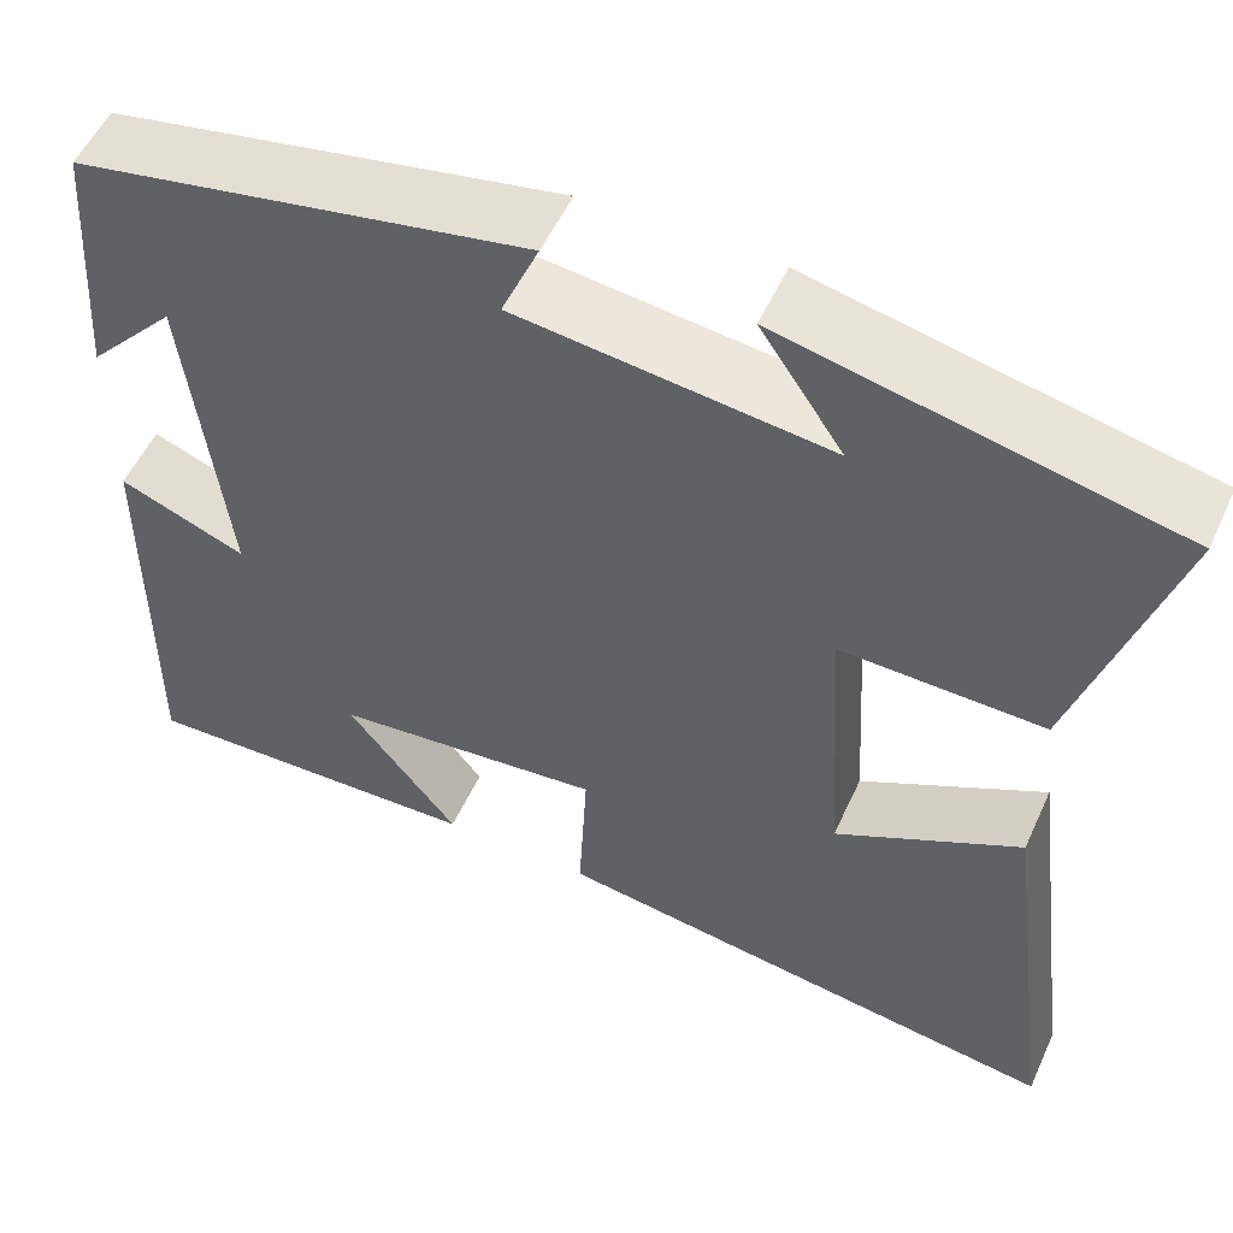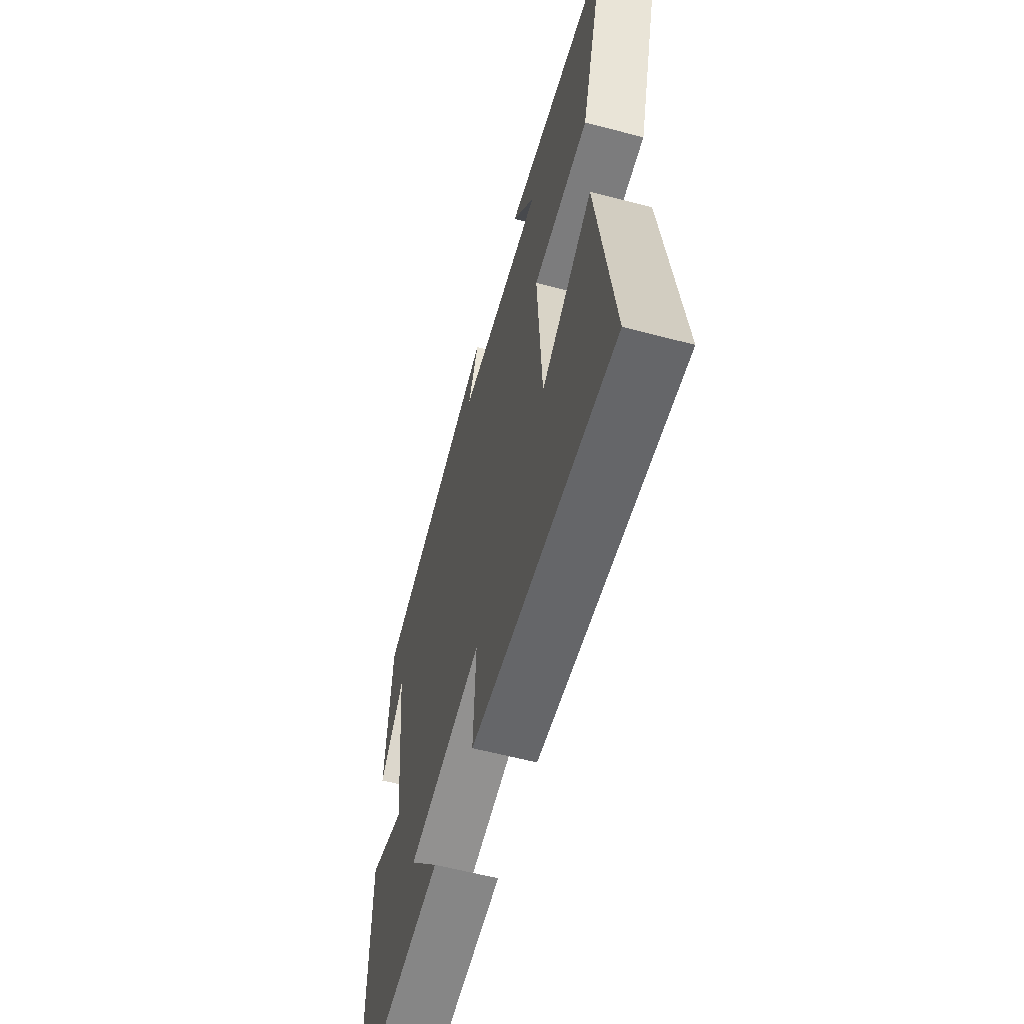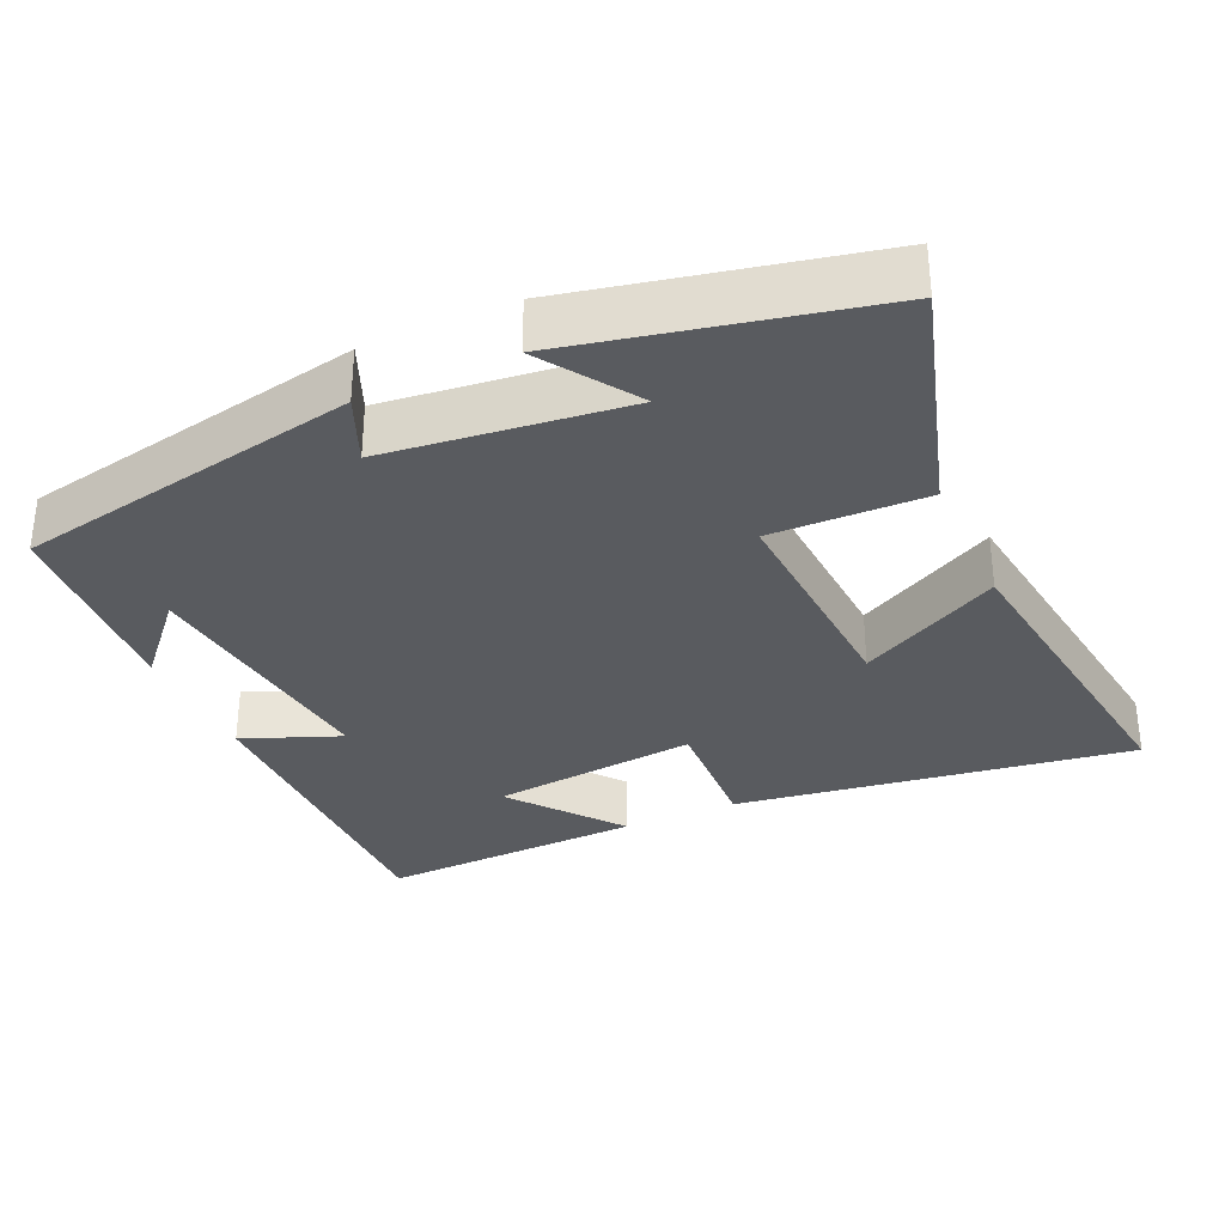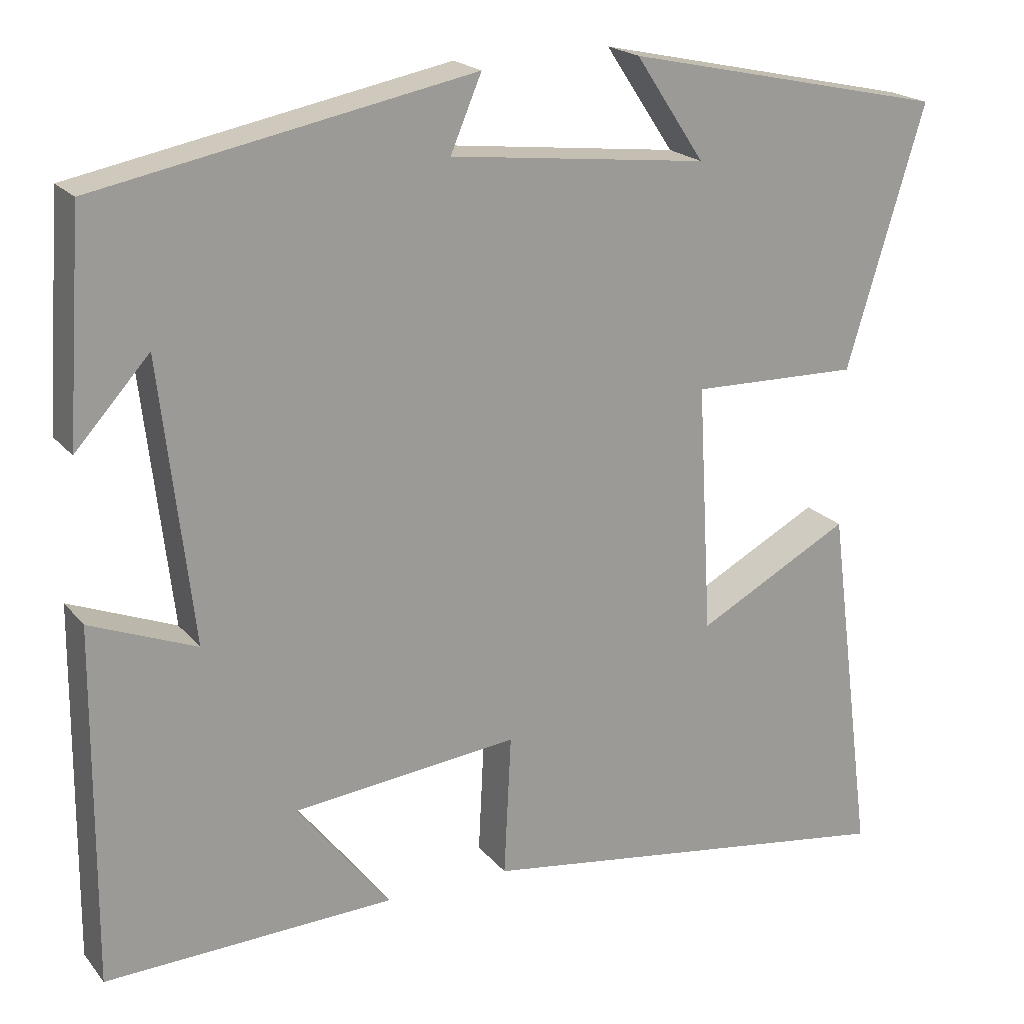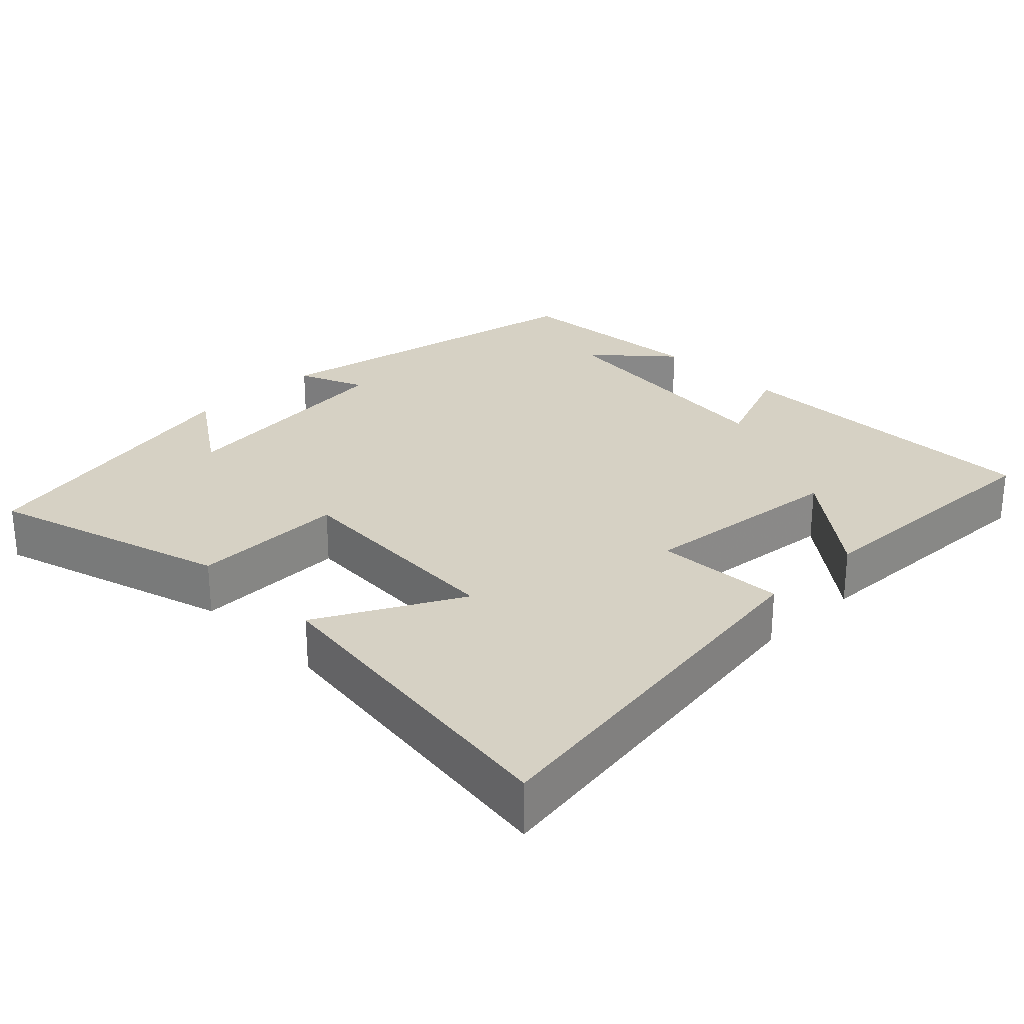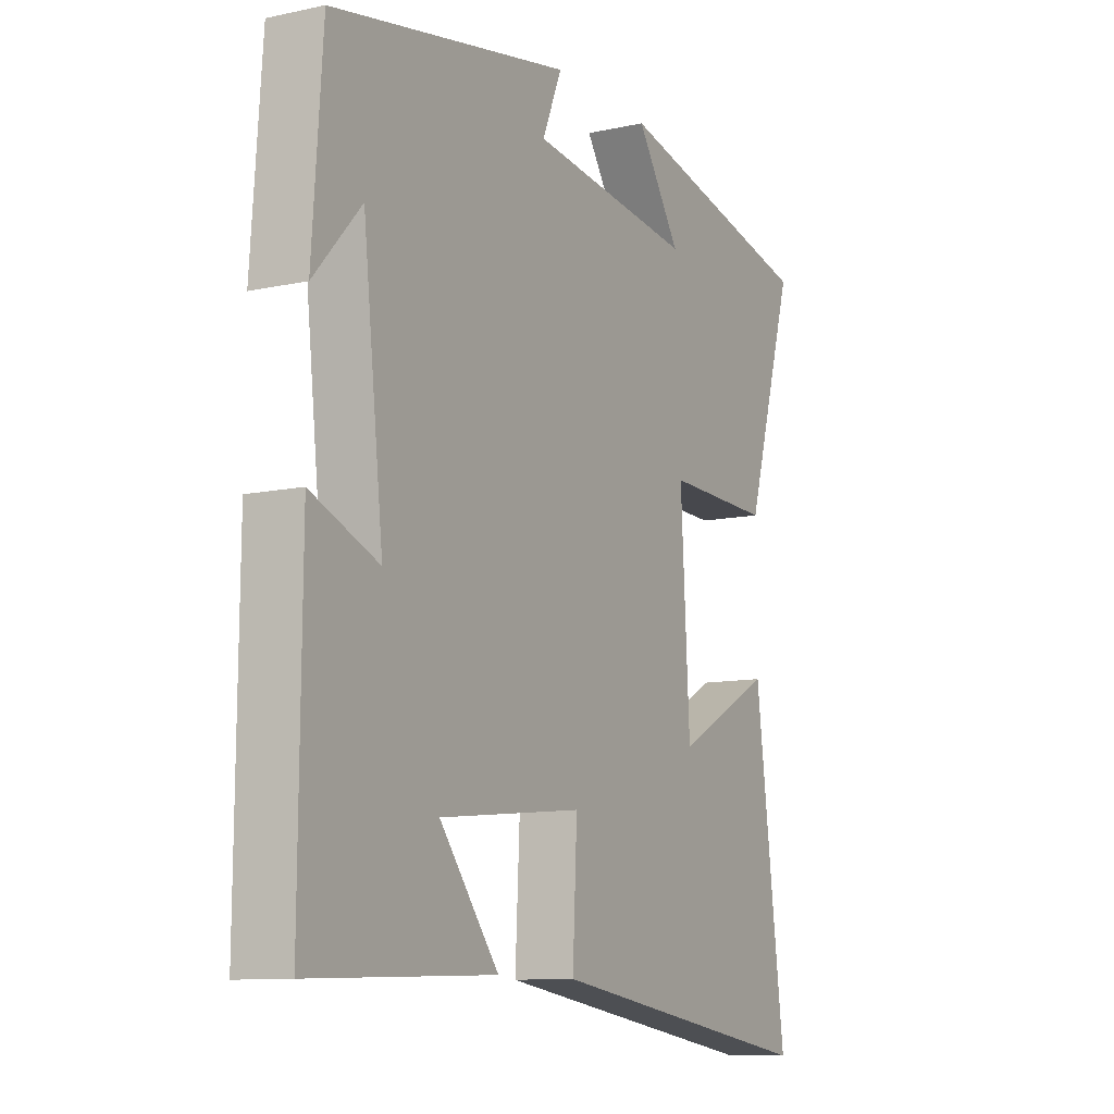
<metadata>
{"format":"obj","ext":"obj","renderer":"f3d","projection":"perspective","resolution":1024,"background":"white","views":[{"elev":54.0,"azim":24.3,"up":"+Z"},{"elev":-60.1,"azim":74.9,"up":"+Z"},{"elev":-32.3,"azim":24.4,"up":"+Y"},{"elev":20.3,"azim":-27.6,"up":"+Z"},{"elev":26.8,"azim":135.4,"up":"+Y"},{"elev":-10.5,"azim":-61.4,"up":"+Z"}]}
</metadata>
<code>
v 0.598 0.07 0.411
v 0.5 0.07 0.084
v 0.288 0.07 0.089
v 0.306 0.07 -0.225
v 0.5 0.07 -0.122
v 0.56 0.07 -0.579
v 0.018 0.07 -0.5
v 0.027 0.07 -0.321
v -0.257 0.07 -0.351
v -0.14 0.07 -0.5
v -0.504 0.07 -0.513
v -0.5 0.07 -0.066
v -0.367 0.07 -0.119
v -0.407 0.07 0.233
v -0.5 0.07 0.13
v -0.48 0.07 0.409
v -0.009 0.07 0.5
v -0.048 0.07 0.408
v 0.278 0.07 0.37
v 0.191 0.07 0.5
v 0.598 0 0.411
v 0.5 0 0.084
v 0.288 0 0.089
v 0.306 0 -0.225
v 0.5 0 -0.122
v 0.56 0 -0.579
v 0.018 0 -0.5
v 0.027 0 -0.321
v -0.257 0 -0.351
v -0.14 0 -0.5
v -0.504 0 -0.513
v -0.5 0 -0.066
v -0.367 0 -0.119
v -0.407 0 0.233
v -0.5 0 0.13
v -0.48 0 0.409
v -0.009 0 0.5
v -0.048 0 0.408
v 0.278 0 0.37
v 0.191 0 0.5
f 19 20 1 2
f 18 19 2 3
f 16 17 18
f 16 18 3 4
f 14 15 16
f 14 16 4
f 13 14 4
f 11 12 13
f 9 10 11
f 9 11 13
f 8 9 13 4
f 4 5 6 7
f 4 7 8
f 22 21 40 39
f 23 22 39 38
f 38 37 36
f 24 23 38 36
f 36 35 34
f 24 36 34
f 24 34 33
f 33 32 31
f 31 30 29
f 33 31 29
f 24 33 29 28
f 27 26 25 24
f 28 27 24
f 1 21 22 2
f 2 22 23 3
f 3 23 24 4
f 4 24 25 5
f 5 25 26 6
f 6 26 27 7
f 7 27 28 8
f 8 28 29 9
f 9 29 30 10
f 10 30 31 11
f 11 31 32 12
f 12 32 33 13
f 13 33 34 14
f 14 34 35 15
f 15 35 36 16
f 16 36 37 17
f 17 37 38 18
f 18 38 39 19
f 19 39 40 20
f 20 40 21 1

</code>
